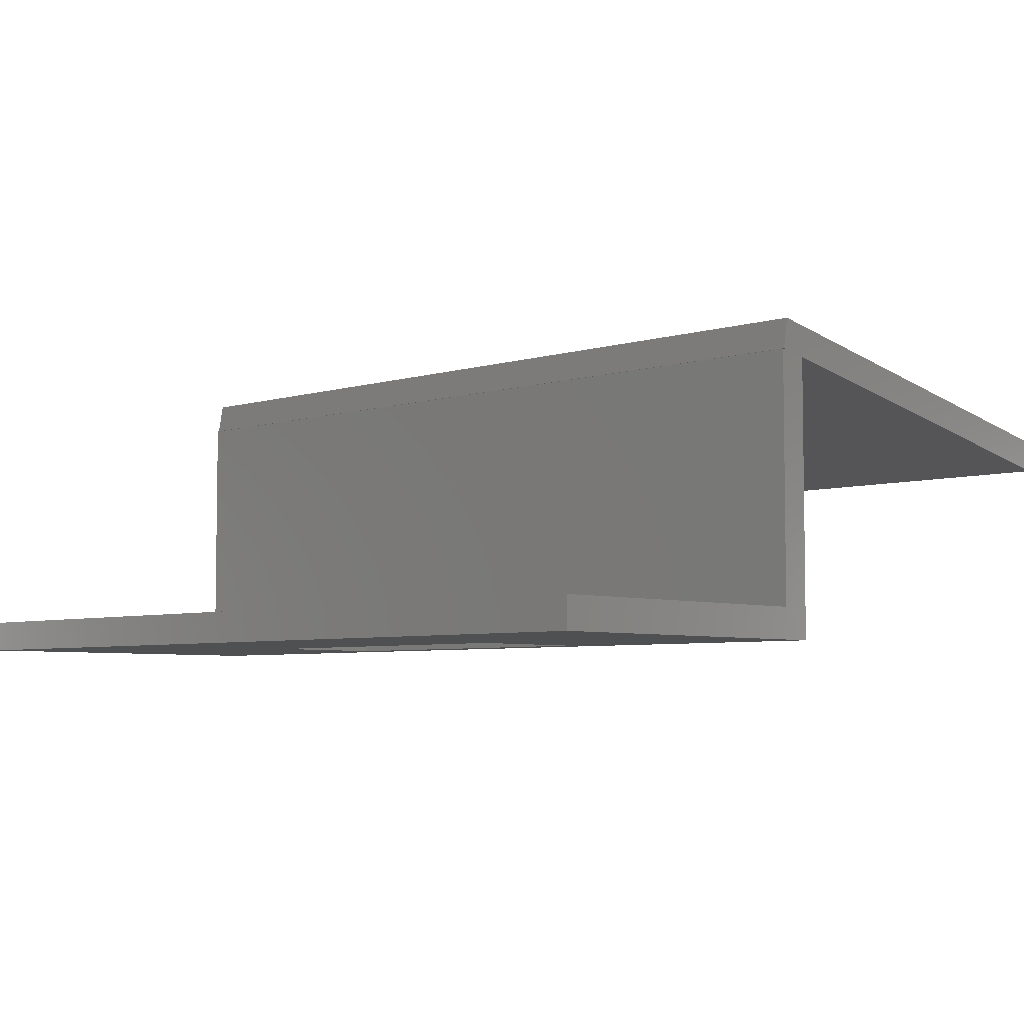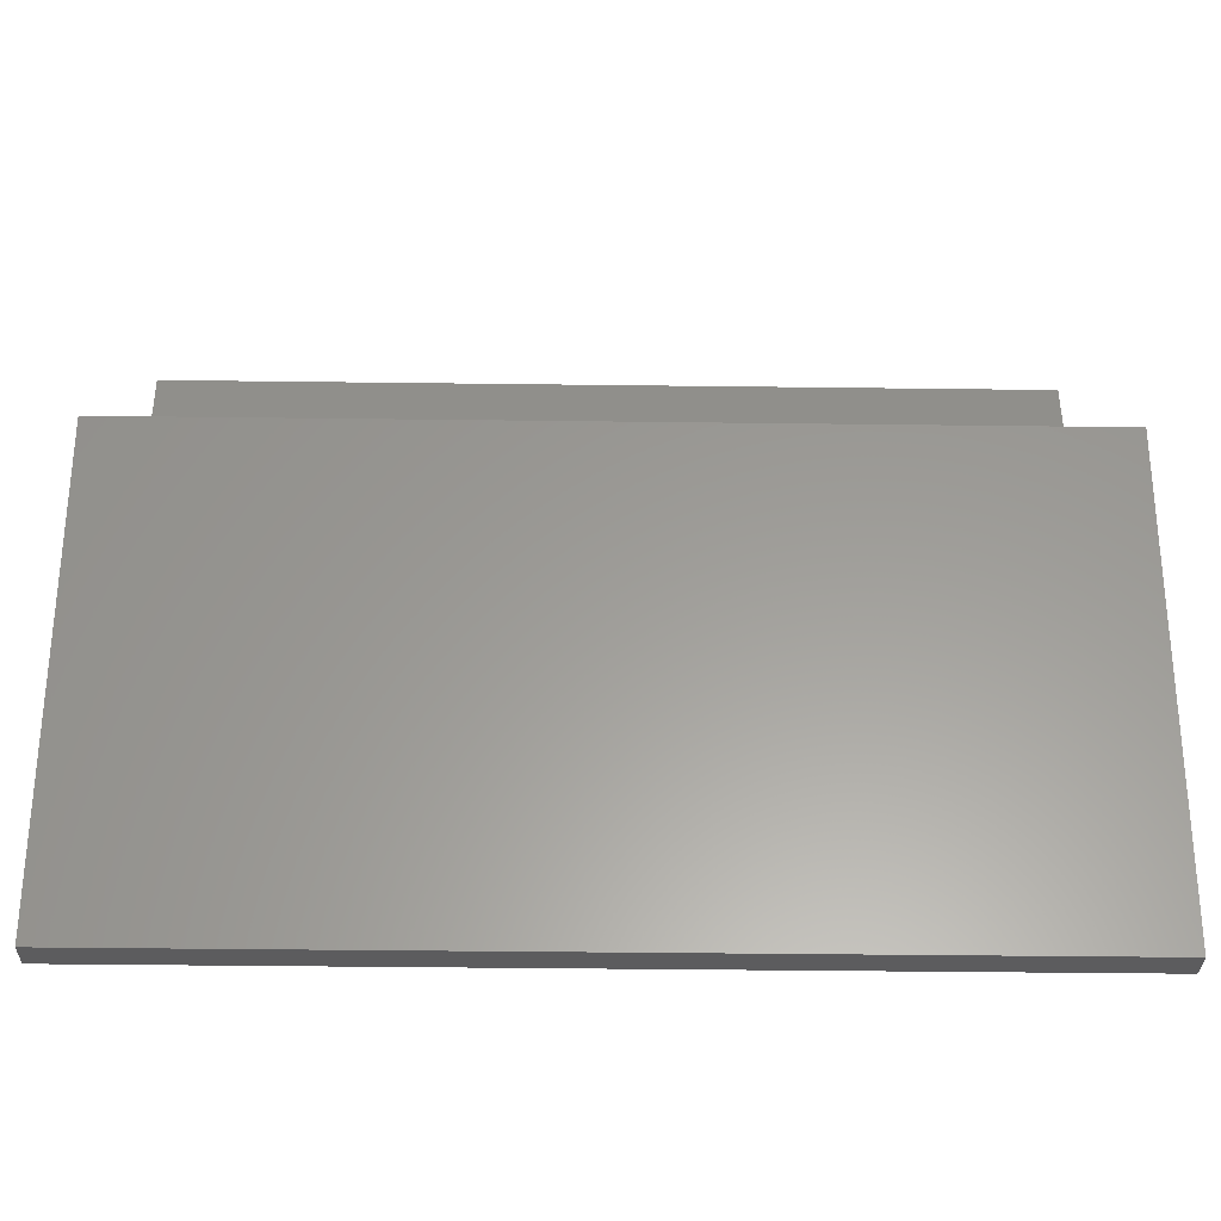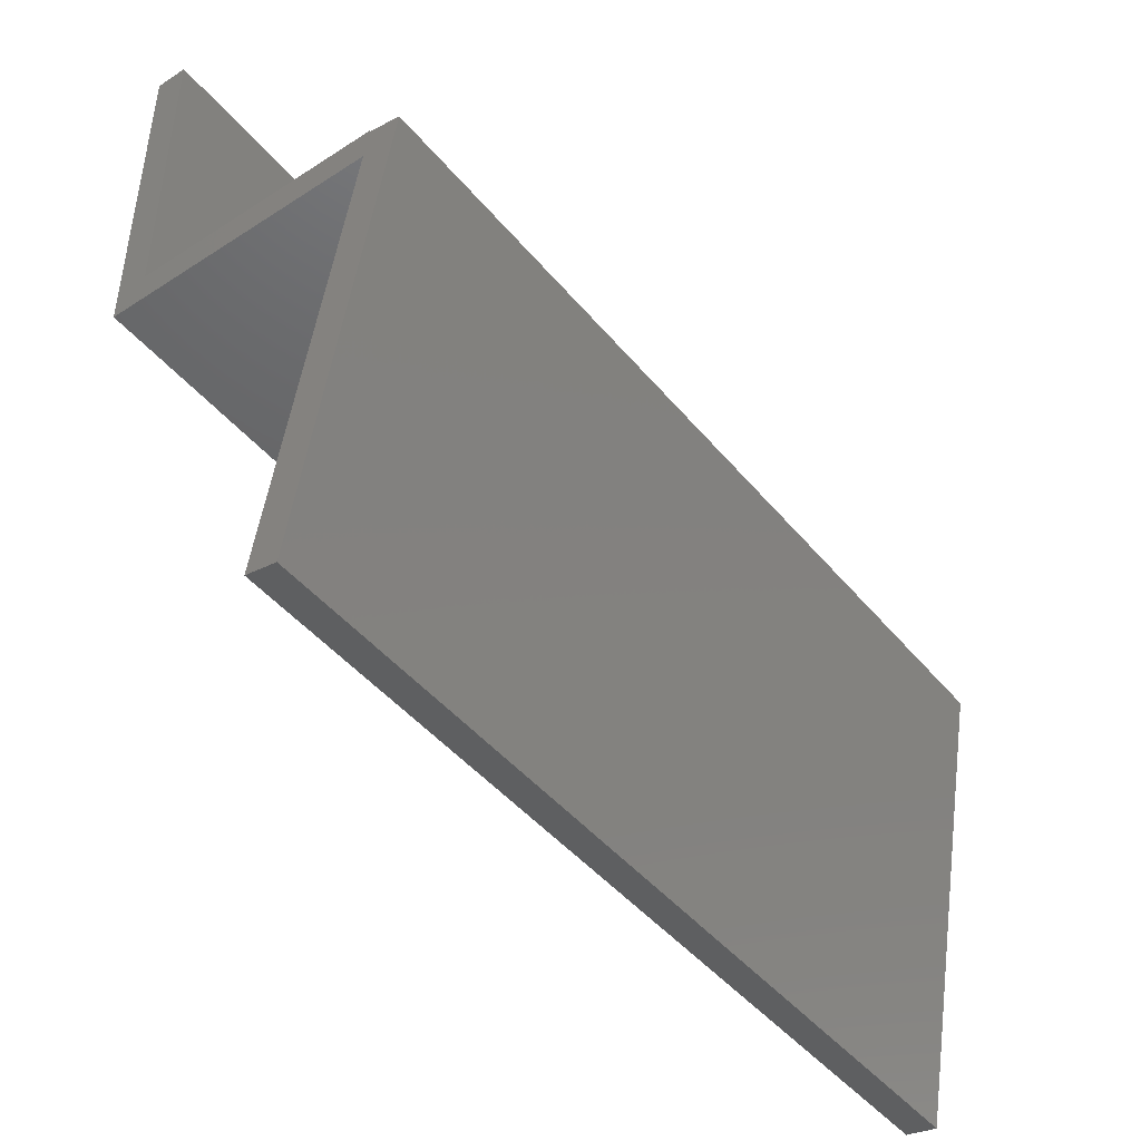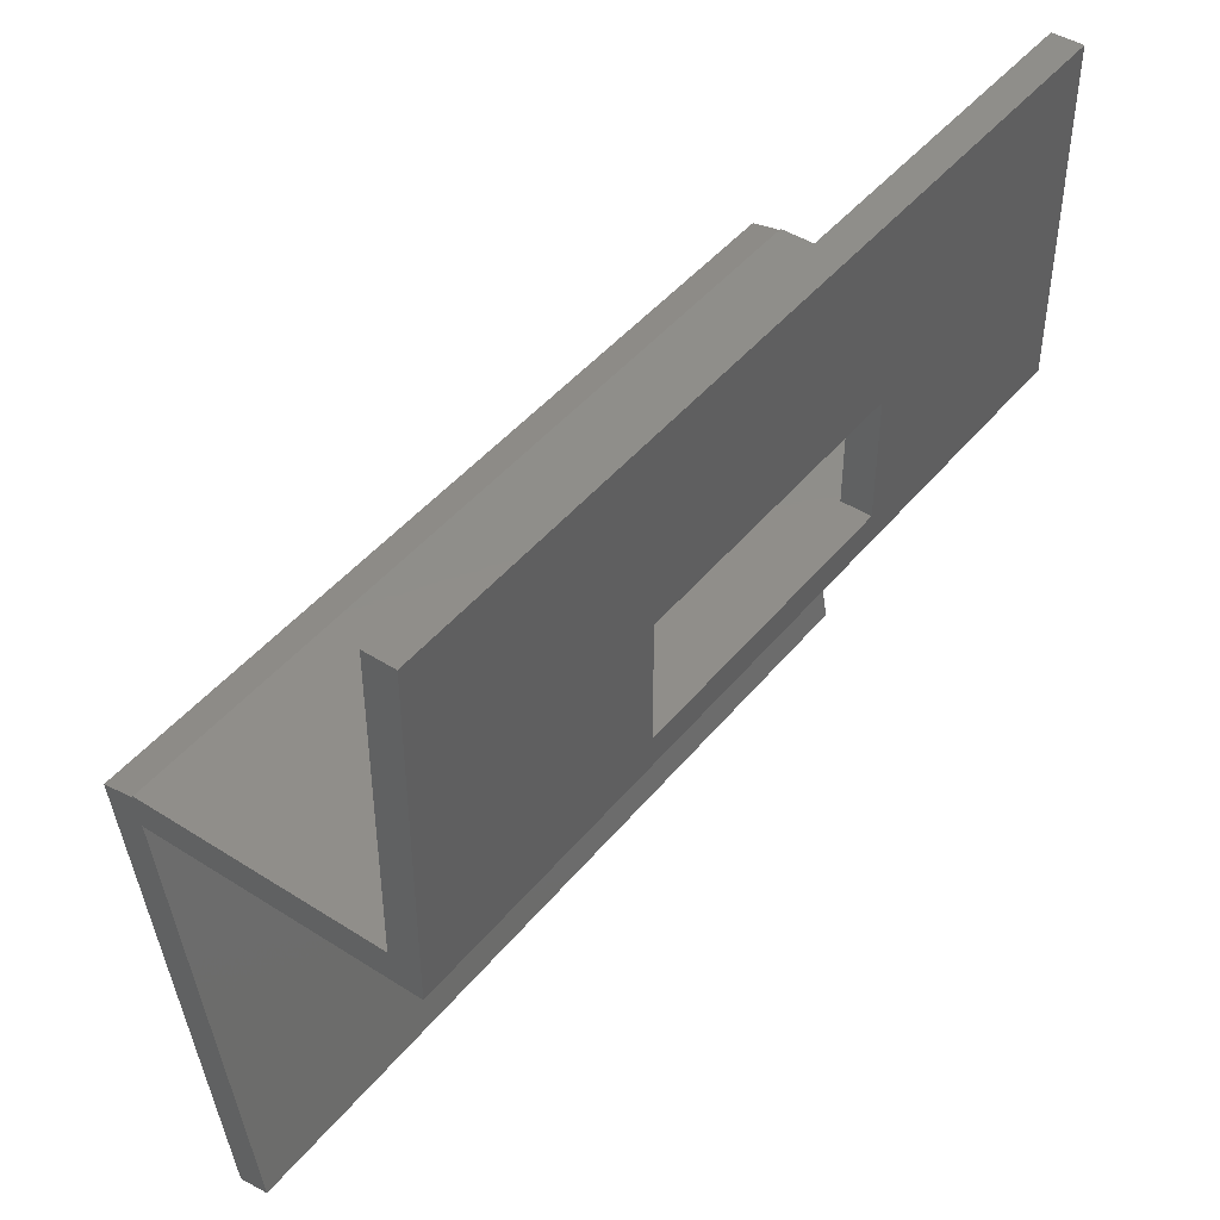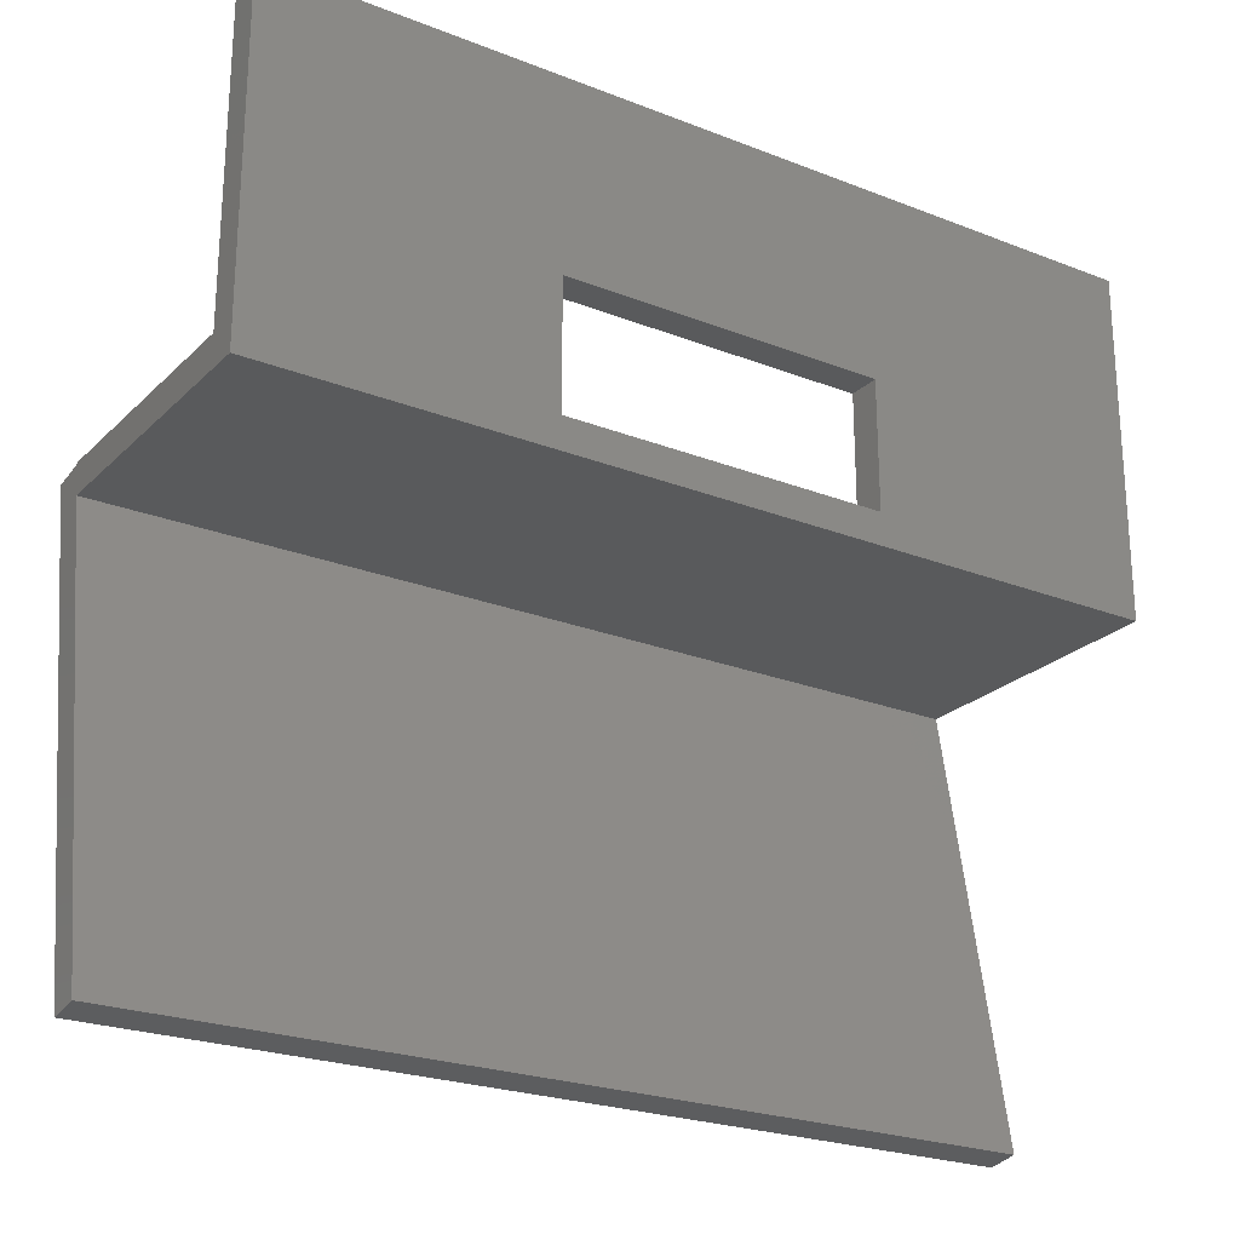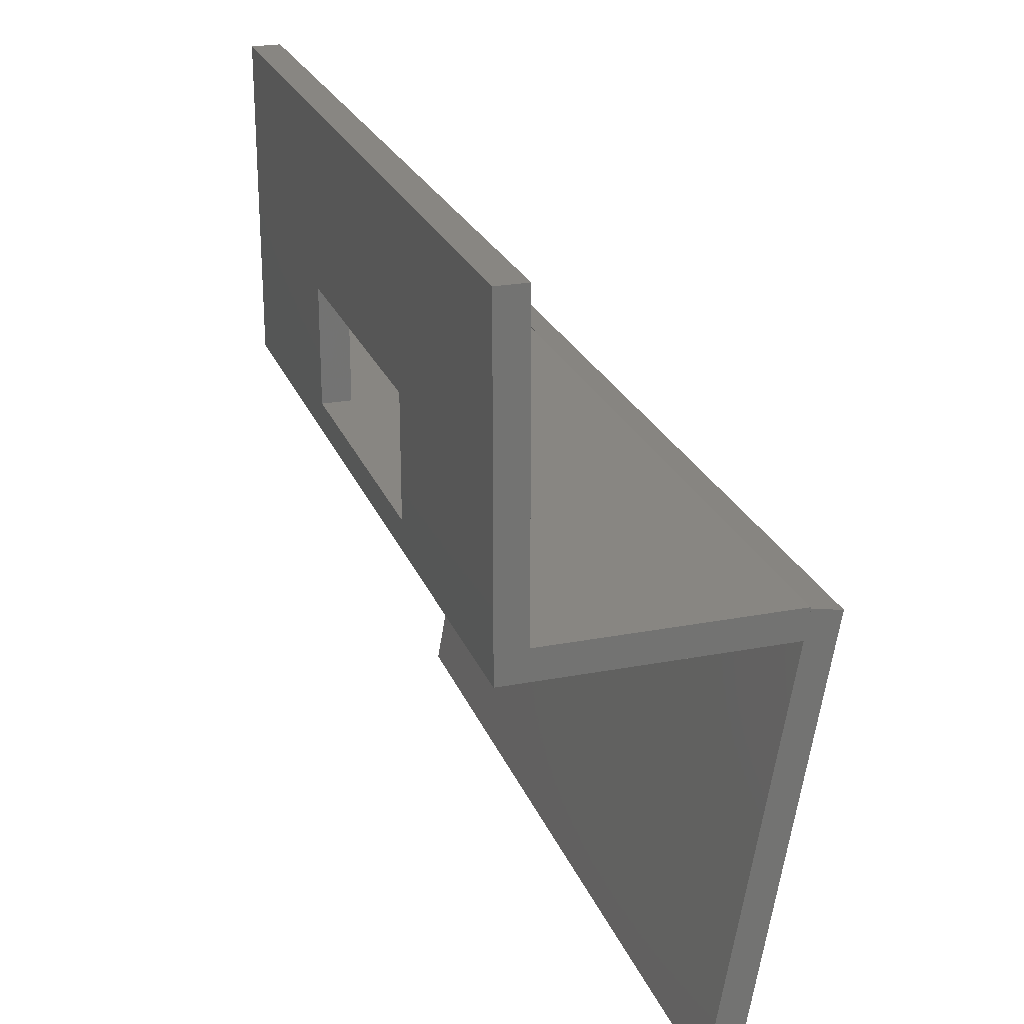
<metadata>
{"format":"stl","ext":"stl","renderer":"f3d","projection":"perspective","resolution":1024,"background":"white","views":[{"elev":-5.4,"azim":-136.3,"up":"+Z"},{"elev":-40.0,"azim":-0.9,"up":"+Y"},{"elev":-45.3,"azim":-53.1,"up":"+Y"},{"elev":45.0,"azim":126.5,"up":"+Y"},{"elev":-23.8,"azim":146.8,"up":"+Y"},{"elev":23.7,"azim":-107.8,"up":"+Y"}]}
</metadata>
<code>
# stl→obj: 30 verts, 60 faces
v 0 10 0
v 0 0 1
v 0 10 1
v 0 -1 8.848
v 0 0 9
v 0 -0.1404 9
v 0 -1 0
v 0 -0.2279 10
v 0 -15 7.395
v 0 -14.83 6.41
v 0 -0.05424 9.015
v 28 10 1
v 19 4 1
v 28 0 1
v 9 4 1
v 9 0 1
v 19 0 1
v 28 -0.05424 9.015
v 28 -0.2279 10
v 28 -0.1404 9
v 28 -1 8.848
v 28 0 9
v 28 10 0
v 28 -1 0
v 28 -15 7.395
v 28 -14.83 6.41
v 19 4 0
v 19 0 0
v 9 0 0
v 9 4 0
f 1 2 3
f 4 5 2
f 5 4 6
f 7 2 1
f 4 2 7
f 6 4 8
f 9 4 10
f 4 9 8
f 11 6 8
f 12 13 14
f 12 15 13
f 3 15 12
f 2 15 3
f 15 2 16
f 14 13 17
f 18 19 20
f 21 22 20
f 14 23 12
f 21 20 19
f 22 21 14
f 14 24 23
f 24 14 21
f 25 21 19
f 21 25 26
f 27 24 28
f 24 29 28
f 29 7 30
f 7 29 24
f 24 27 23
f 30 23 27
f 30 1 23
f 1 30 7
f 28 16 17
f 16 28 29
f 17 22 14
f 22 17 5
f 16 5 17
f 5 16 2
f 23 3 12
f 3 23 1
f 16 30 15
f 30 16 29
f 28 13 27
f 13 28 17
f 30 13 15
f 13 30 27
f 5 20 22
f 20 5 6
f 7 21 4
f 21 7 24
f 6 18 20
f 18 6 11
f 10 21 26
f 21 10 4
f 10 25 9
f 25 10 26
f 8 25 19
f 25 8 9
f 18 8 19
f 8 18 11

</code>
